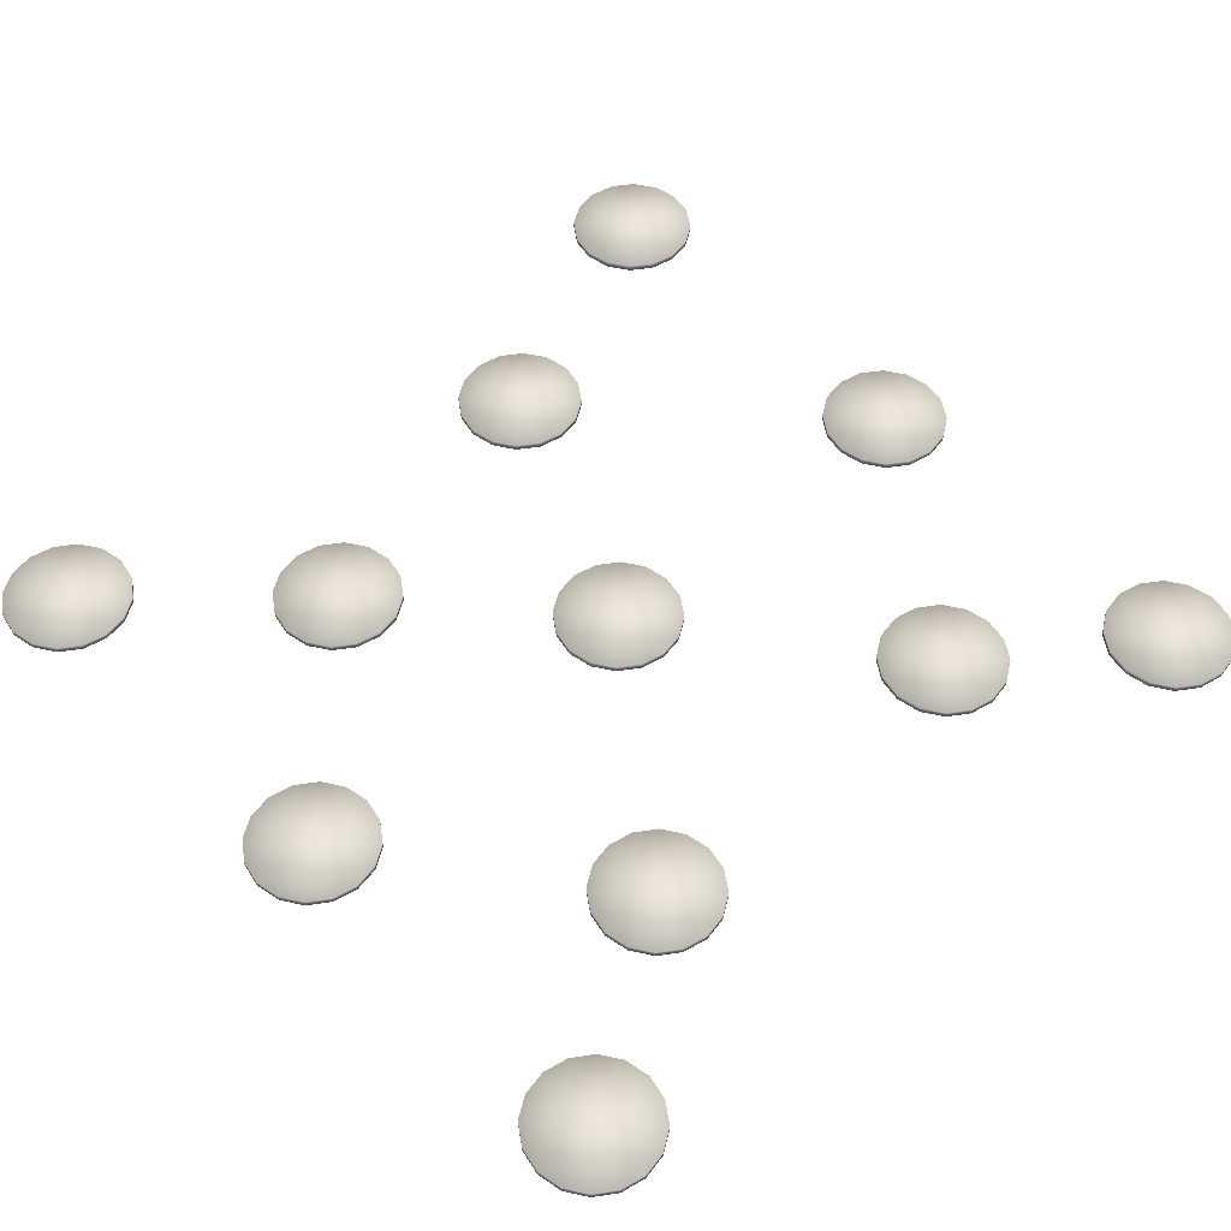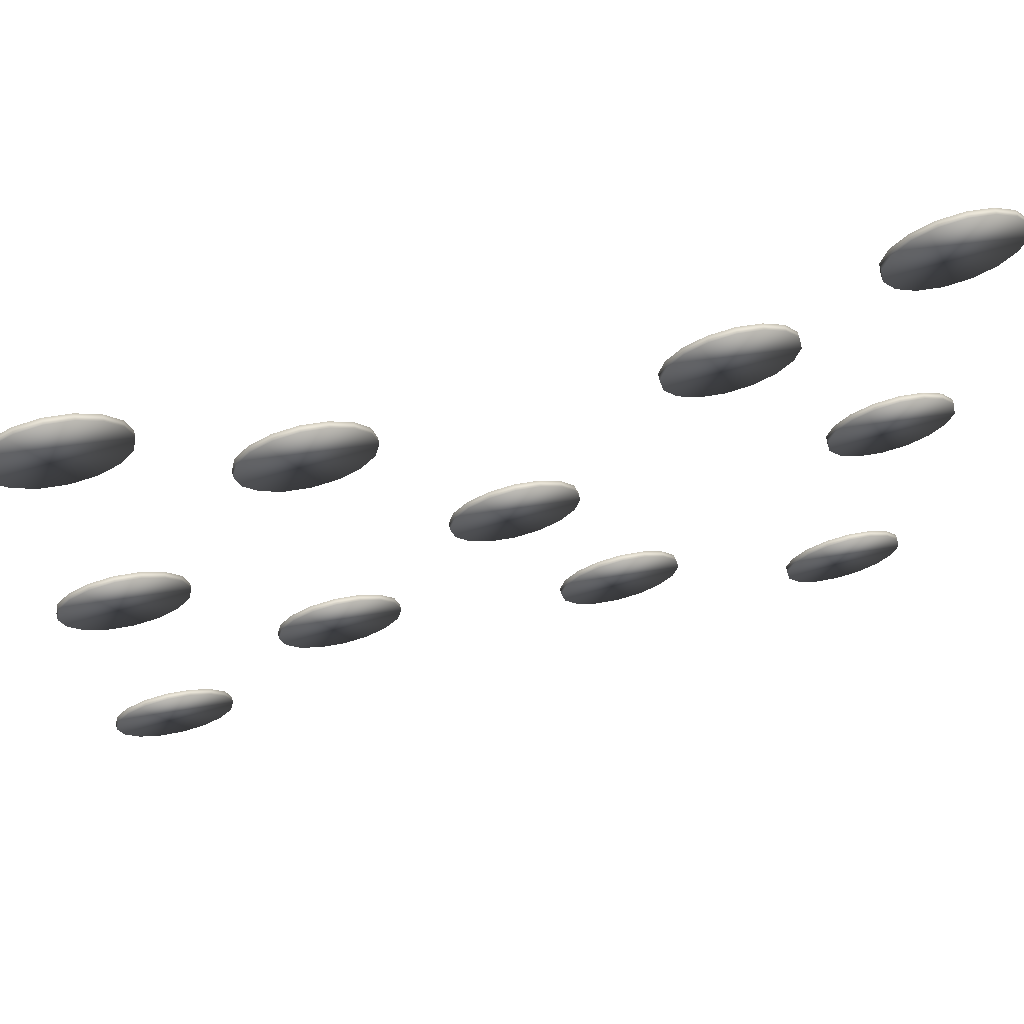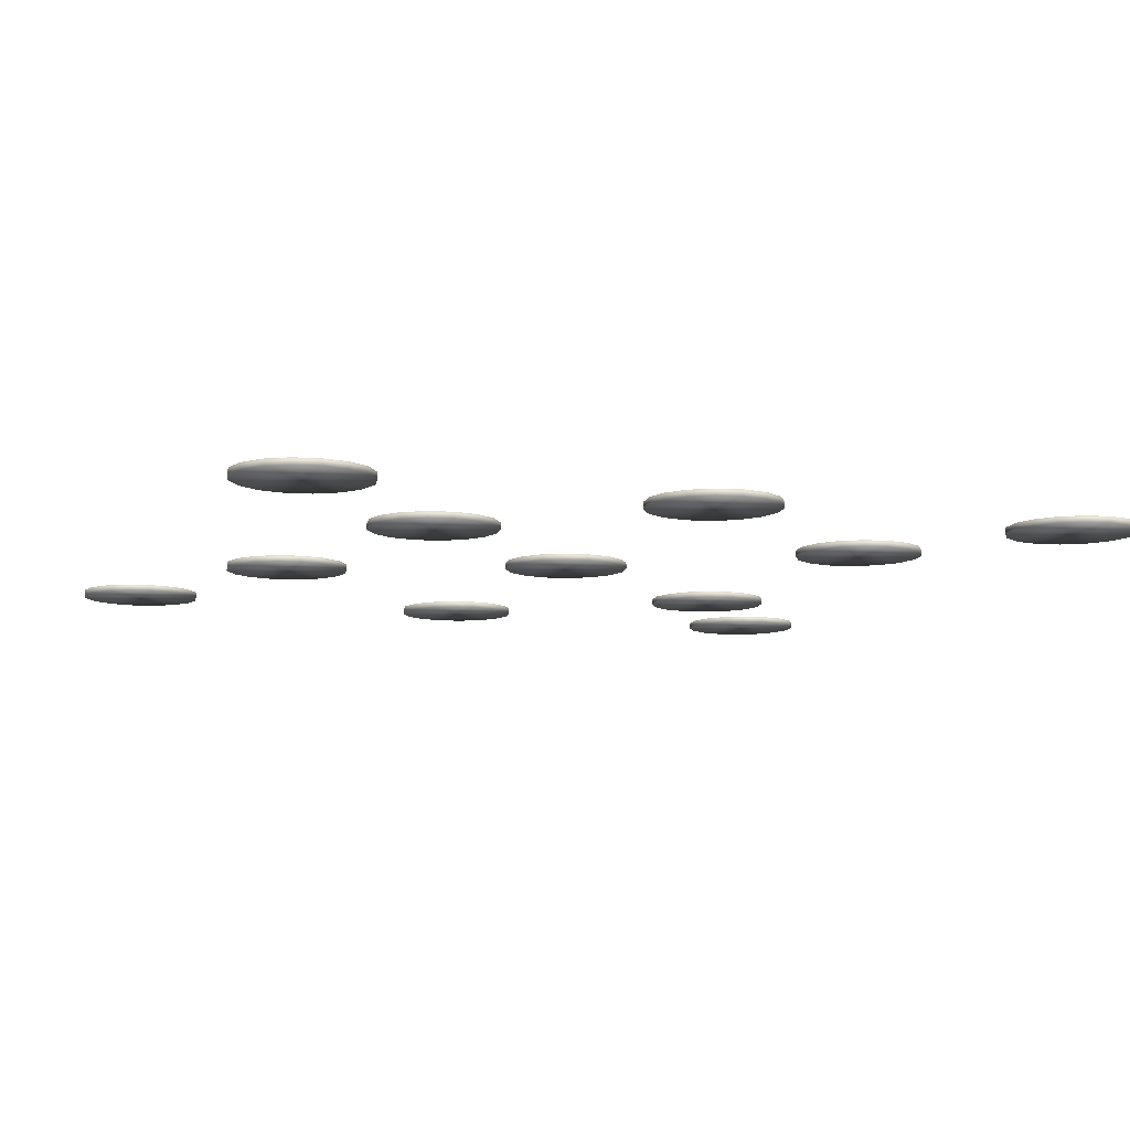
<metadata>
{"format":"obj","ext":"obj","renderer":"f3d","projection":"perspective","resolution":1024,"background":"white","views":[{"elev":53.2,"azim":-42.8,"up":"+Y"},{"elev":69.5,"azim":-13.8,"up":"+Z"},{"elev":-9.0,"azim":-110.7,"up":"+Y"}]}
</metadata>
<code>
o hole
v -1.31 0.01299 -4.811e-18
v -1.33 0.01299 0.1027
v -1.389 0.01299 0.1898
v -1.476 0.01299 0.248
v -1.578 0.01299 0.2685
v -1.681 0.01299 0.248
v -1.768 0.01299 0.1898
v -1.826 0.01299 0.1027
v -1.847 0.01299 2.807e-17
v -1.826 0.01299 -0.1027
v -1.768 0.01299 -0.1898
v -1.681 0.01299 -0.248
v -1.578 0.01299 -0.2685
v -1.476 0.01299 -0.248
v -1.389 0.01299 -0.1898
v -1.33 0.01299 -0.1027
v -1.31 -0.01299 -4.811e-18
v -1.33 -0.01299 0.1027
v -1.389 -0.01299 0.1898
v -1.476 -0.01299 0.248
v -1.578 -0.01299 0.2685
v -1.681 -0.01299 0.248
v -1.768 -0.01299 0.1898
v -1.826 -0.01299 0.1027
v -1.847 -0.01299 2.807e-17
v -1.826 -0.01299 -0.1027
v -1.768 -0.01299 -0.1898
v -1.681 -0.01299 -0.248
v -1.578 -0.01299 -0.2685
v -1.476 -0.01299 -0.248
v -1.389 -0.01299 -0.1898
v -1.33 -0.01299 -0.1027
v -1.578 0.0201 -2.036e-18
g hole_hole_material
f 1 17 32 16
f 1 33 2
f 2 18 17 1
f 2 33 3
f 3 19 18 2
f 3 33 4
f 4 20 19 3
f 4 33 5
f 5 21 20 4
f 5 33 6
f 6 22 21 5
f 6 33 7
f 7 23 22 6
f 7 33 8
f 8 24 23 7
f 8 33 9
f 9 25 24 8
f 9 33 10
f 10 26 25 9
f 10 33 11
f 11 27 26 10
f 11 33 12
f 12 28 27 11
f 12 33 13
f 13 29 28 12
f 13 33 14
f 14 30 29 13
f 14 33 15
f 15 31 30 14
f 15 33 16
f 16 32 31 15
f 16 33 1
f 18 19 20 21 22 23 24 25 26 27 28 29 30 31 32 17
o hole5
v -0.4929 0.01299 -0.8562
v -0.5134 0.01299 -0.7534
v -0.5716 0.01299 -0.6663
v -0.6587 0.01299 -0.6081
v -0.7614 0.01299 -0.5877
v -0.8641 0.01299 -0.6081
v -0.9512 0.01299 -0.6663
v -1.009 0.01299 -0.7534
v -1.03 0.01299 -0.8562
v -1.009 0.01299 -0.9589
v -0.9512 0.01299 -1.046
v -0.8641 0.01299 -1.104
v -0.7614 0.01299 -1.125
v -0.6587 0.01299 -1.104
v -0.5716 0.01299 -1.046
v -0.5134 0.01299 -0.9589
v -0.4929 -0.01299 -0.8562
v -0.5134 -0.01299 -0.7534
v -0.5716 -0.01299 -0.6663
v -0.6587 -0.01299 -0.6081
v -0.7614 -0.01299 -0.5877
v -0.8641 -0.01299 -0.6081
v -0.9512 -0.01299 -0.6663
v -1.009 -0.01299 -0.7534
v -1.03 -0.01299 -0.8562
v -1.009 -0.01299 -0.9589
v -0.9512 -0.01299 -1.046
v -0.8641 -0.01299 -1.104
v -0.7614 -0.01299 -1.125
v -0.6587 -0.01299 -1.104
v -0.5716 -0.01299 -1.046
v -0.5134 -0.01299 -0.9589
v -0.7614 0.0201 -0.8562
g hole5_hole_material
f 34 50 65 49
f 34 66 35
f 35 51 50 34
f 35 66 36
f 36 52 51 35
f 36 66 37
f 37 53 52 36
f 37 66 38
f 38 54 53 37
f 38 66 39
f 39 55 54 38
f 39 66 40
f 40 56 55 39
f 40 66 41
f 41 57 56 40
f 41 66 42
f 42 58 57 41
f 42 66 43
f 43 59 58 42
f 43 66 44
f 44 60 59 43
f 44 66 45
f 45 61 60 44
f 45 66 46
f 46 62 61 45
f 46 66 47
f 47 63 62 46
f 47 66 48
f 48 64 63 47
f 48 66 49
f 49 65 64 48
f 49 66 34
f 51 52 53 54 55 56 57 58 59 60 61 62 63 64 65 50
o hole7
v 0.2799 0.01299 -4.811e-18
v 0.2595 0.01299 0.1027
v 0.2013 0.01299 0.1898
v 0.1142 0.01299 0.248
v 0.01144 0.01299 0.2685
v -0.0913 0.01299 0.248
v -0.1784 0.01299 0.1898
v -0.2366 0.01299 0.1027
v -0.257 0.01299 2.807e-17
v -0.2366 0.01299 -0.1027
v -0.1784 0.01299 -0.1898
v -0.0913 0.01299 -0.248
v 0.01144 0.01299 -0.2685
v 0.1142 0.01299 -0.248
v 0.2013 0.01299 -0.1898
v 0.2595 0.01299 -0.1027
v 0.2799 -0.01299 -4.811e-18
v 0.2595 -0.01299 0.1027
v 0.2013 -0.01299 0.1898
v 0.1142 -0.01299 0.248
v 0.01144 -0.01299 0.2685
v -0.0913 -0.01299 0.248
v -0.1784 -0.01299 0.1898
v -0.2366 -0.01299 0.1027
v -0.257 -0.01299 2.807e-17
v -0.2366 -0.01299 -0.1027
v -0.1784 -0.01299 -0.1898
v -0.0913 -0.01299 -0.248
v 0.01144 -0.01299 -0.2685
v 0.1142 -0.01299 -0.248
v 0.2013 -0.01299 -0.1898
v 0.2595 -0.01299 -0.1027
v 0.01144 0.0201 -2.035e-18
g hole7_hole_material
f 67 83 98 82
f 67 99 68
f 68 84 83 67
f 68 99 69
f 69 85 84 68
f 69 99 70
f 70 86 85 69
f 70 99 71
f 71 87 86 70
f 71 99 72
f 72 88 87 71
f 72 99 73
f 73 89 88 72
f 73 99 74
f 74 90 89 73
f 74 99 75
f 75 91 90 74
f 75 99 76
f 76 92 91 75
f 76 99 77
f 77 93 92 76
f 77 99 78
f 78 94 93 77
f 78 99 79
f 79 95 94 78
f 79 99 80
f 80 96 95 79
f 80 99 81
f 81 97 96 80
f 81 99 82
f 82 98 97 81
f 82 99 67
f 84 85 86 87 88 89 90 91 92 93 94 95 96 97 98 83
o hole9
v 0.7603 0.01299 -1.149
v 0.7398 0.01299 -1.046
v 0.6816 0.01299 -0.9588
v 0.5945 0.01299 -0.9006
v 0.4918 0.01299 -0.8802
v 0.3891 0.01299 -0.9006
v 0.302 0.01299 -0.9588
v 0.2438 0.01299 -1.046
v 0.2233 0.01299 -1.149
v 0.2438 0.01299 -1.251
v 0.302 0.01299 -1.338
v 0.3891 0.01299 -1.397
v 0.4918 0.01299 -1.417
v 0.5945 0.01299 -1.397
v 0.6816 0.01299 -1.338
v 0.7398 0.01299 -1.251
v 0.7603 -0.01299 -1.149
v 0.7398 -0.01299 -1.046
v 0.6816 -0.01299 -0.9588
v 0.5945 -0.01299 -0.9006
v 0.4918 -0.01299 -0.8802
v 0.3891 -0.01299 -0.9006
v 0.302 -0.01299 -0.9588
v 0.2438 -0.01299 -1.046
v 0.2233 -0.01299 -1.149
v 0.2438 -0.01299 -1.251
v 0.302 -0.01299 -1.338
v 0.3891 -0.01299 -1.397
v 0.4918 -0.01299 -1.417
v 0.5945 -0.01299 -1.397
v 0.6816 -0.01299 -1.338
v 0.7398 -0.01299 -1.251
v 0.4918 0.0201 -1.149
g hole9_hole_material
f 100 116 131 115
f 100 132 101
f 101 117 116 100
f 101 132 102
f 102 118 117 101
f 102 132 103
f 103 119 118 102
f 103 132 104
f 104 120 119 103
f 104 132 105
f 105 121 120 104
f 105 132 106
f 106 122 121 105
f 106 132 107
f 107 123 122 106
f 107 132 108
f 108 124 123 107
f 108 132 109
f 109 125 124 108
f 109 132 110
f 110 126 125 109
f 110 132 111
f 111 127 126 110
f 111 132 112
f 112 128 127 111
f 112 132 113
f 113 129 128 112
f 113 132 114
f 114 130 129 113
f 114 132 115
f 115 131 130 114
f 115 132 100
f 117 118 119 120 121 122 123 124 125 126 127 128 129 130 131 116
o hole11
v 1.85 0.01299 -4.811e-18
v 1.83 0.01299 0.1027
v 1.771 0.01299 0.1898
v 1.684 0.01299 0.248
v 1.582 0.01299 0.2685
v 1.479 0.01299 0.248
v 1.392 0.01299 0.1898
v 1.334 0.01299 0.1027
v 1.313 0.01299 2.807e-17
v 1.334 0.01299 -0.1027
v 1.392 0.01299 -0.1898
v 1.479 0.01299 -0.248
v 1.582 0.01299 -0.2685
v 1.684 0.01299 -0.248
v 1.771 0.01299 -0.1898
v 1.83 0.01299 -0.1027
v 1.85 -0.01299 -4.811e-18
v 1.83 -0.01299 0.1027
v 1.771 -0.01299 0.1898
v 1.684 -0.01299 0.248
v 1.582 -0.01299 0.2685
v 1.479 -0.01299 0.248
v 1.392 -0.01299 0.1898
v 1.334 -0.01299 0.1027
v 1.313 -0.01299 2.807e-17
v 1.334 -0.01299 -0.1027
v 1.392 -0.01299 -0.1898
v 1.479 -0.01299 -0.248
v 1.582 -0.01299 -0.2685
v 1.684 -0.01299 -0.248
v 1.771 -0.01299 -0.1898
v 1.83 -0.01299 -0.1027
v 1.582 0.0201 -2.036e-18
g hole11_hole_material
f 133 149 164 148
f 133 165 134
f 134 150 149 133
f 134 165 135
f 135 151 150 134
f 135 165 136
f 136 152 151 135
f 136 165 137
f 137 153 152 136
f 137 165 138
f 138 154 153 137
f 138 165 139
f 139 155 154 138
f 139 165 140
f 140 156 155 139
f 140 165 141
f 141 157 156 140
f 141 165 142
f 142 158 157 141
f 142 165 143
f 143 159 158 142
f 143 165 144
f 144 160 159 143
f 144 165 145
f 145 161 160 144
f 145 165 146
f 146 162 161 145
f 146 165 147
f 147 163 162 146
f 147 165 148
f 148 164 163 147
f 148 165 133
f 150 151 152 153 154 155 156 157 158 159 160 161 162 163 164 149
o hole13
v -0.4929 0.01299 1.049
v -0.5134 0.01299 1.152
v -0.5716 0.01299 1.239
v -0.6587 0.01299 1.297
v -0.7614 0.01299 1.317
v -0.8641 0.01299 1.297
v -0.9512 0.01299 1.239
v -1.009 0.01299 1.152
v -1.03 0.01299 1.049
v -1.009 0.01299 0.9462
v -0.9512 0.01299 0.8591
v -0.8641 0.01299 0.8009
v -0.7614 0.01299 0.7805
v -0.6587 0.01299 0.8009
v -0.5716 0.01299 0.8591
v -0.5134 0.01299 0.9462
v -0.4929 -0.01299 1.049
v -0.5134 -0.01299 1.152
v -0.5716 -0.01299 1.239
v -0.6587 -0.01299 1.297
v -0.7614 -0.01299 1.317
v -0.8641 -0.01299 1.297
v -0.9512 -0.01299 1.239
v -1.009 -0.01299 1.152
v -1.03 -0.01299 1.049
v -1.009 -0.01299 0.9462
v -0.9512 -0.01299 0.8591
v -0.8641 -0.01299 0.8009
v -0.7614 -0.01299 0.7805
v -0.6587 -0.01299 0.8009
v -0.5716 -0.01299 0.8591
v -0.5134 -0.01299 0.9462
v -0.7614 0.0201 1.049
g hole13_hole_material
f 166 182 197 181
f 166 198 167
f 167 183 182 166
f 167 198 168
f 168 184 183 167
f 168 198 169
f 169 185 184 168
f 169 198 170
f 170 186 185 169
f 170 198 171
f 171 187 186 170
f 171 198 172
f 172 188 187 171
f 172 198 173
f 173 189 188 172
f 173 198 174
f 174 190 189 173
f 174 198 175
f 175 191 190 174
f 175 198 176
f 176 192 191 175
f 176 198 177
f 177 193 192 176
f 177 198 178
f 178 194 193 177
f 178 198 179
f 179 195 194 178
f 179 198 180
f 180 196 195 179
f 180 198 181
f 181 197 196 180
f 181 198 166
f 183 184 185 186 187 188 189 190 191 192 193 194 195 196 197 182
o hole15
v 1.087 0.01299 1.049
v 1.067 0.01299 1.152
v 1.008 0.01299 1.239
v 0.9213 0.01299 1.297
v 0.8186 0.01299 1.317
v 0.7158 0.01299 1.297
v 0.6287 0.01299 1.239
v 0.5706 0.01299 1.152
v 0.5501 0.01299 1.049
v 0.5706 0.01299 0.9462
v 0.6287 0.01299 0.8591
v 0.7158 0.01299 0.8009
v 0.8186 0.01299 0.7805
v 0.9213 0.01299 0.8009
v 1.008 0.01299 0.8591
v 1.067 0.01299 0.9462
v 1.087 -0.01299 1.049
v 1.067 -0.01299 1.152
v 1.008 -0.01299 1.239
v 0.9213 -0.01299 1.297
v 0.8186 -0.01299 1.317
v 0.7158 -0.01299 1.297
v 0.6287 -0.01299 1.239
v 0.5706 -0.01299 1.152
v 0.5501 -0.01299 1.049
v 0.5706 -0.01299 0.9462
v 0.6287 -0.01299 0.8591
v 0.7158 -0.01299 0.8009
v 0.8186 -0.01299 0.7805
v 0.9213 -0.01299 0.8009
v 1.008 -0.01299 0.8591
v 1.067 -0.01299 0.9462
v 0.8186 0.0201 1.049
g hole15_hole_material
f 199 215 230 214
f 199 231 200
f 200 216 215 199
f 200 231 201
f 201 217 216 200
f 201 231 202
f 202 218 217 201
f 202 231 203
f 203 219 218 202
f 203 231 204
f 204 220 219 203
f 204 231 205
f 205 221 220 204
f 205 231 206
f 206 222 221 205
f 206 231 207
f 207 223 222 206
f 207 231 208
f 208 224 223 207
f 208 231 209
f 209 225 224 208
f 209 231 210
f 210 226 225 209
f 210 231 211
f 211 227 226 210
f 211 231 212
f 212 228 227 211
f 212 231 213
f 213 229 228 212
f 213 231 214
f 214 230 229 213
f 214 231 199
f 216 217 218 219 220 221 222 223 224 225 226 227 228 229 230 215
o hole17
v -1.31 0.01299 -1.601
v -1.33 0.01299 -1.498
v -1.389 0.01299 -1.411
v -1.476 0.01299 -1.353
v -1.578 0.01299 -1.333
v -1.681 0.01299 -1.353
v -1.768 0.01299 -1.411
v -1.826 0.01299 -1.498
v -1.847 0.01299 -1.601
v -1.826 0.01299 -1.704
v -1.768 0.01299 -1.791
v -1.681 0.01299 -1.849
v -1.578 0.01299 -1.87
v -1.476 0.01299 -1.849
v -1.389 0.01299 -1.791
v -1.33 0.01299 -1.704
v -1.31 -0.01299 -1.601
v -1.33 -0.01299 -1.498
v -1.389 -0.01299 -1.411
v -1.476 -0.01299 -1.353
v -1.578 -0.01299 -1.333
v -1.681 -0.01299 -1.353
v -1.768 -0.01299 -1.411
v -1.826 -0.01299 -1.498
v -1.847 -0.01299 -1.601
v -1.826 -0.01299 -1.704
v -1.768 -0.01299 -1.791
v -1.681 -0.01299 -1.849
v -1.578 -0.01299 -1.87
v -1.476 -0.01299 -1.849
v -1.389 -0.01299 -1.791
v -1.33 -0.01299 -1.704
v -1.578 0.0201 -1.601
g hole17_hole_material
f 232 248 263 247
f 232 264 233
f 233 249 248 232
f 233 264 234
f 234 250 249 233
f 234 264 235
f 235 251 250 234
f 235 264 236
f 236 252 251 235
f 236 264 237
f 237 253 252 236
f 237 264 238
f 238 254 253 237
f 238 264 239
f 239 255 254 238
f 239 264 240
f 240 256 255 239
f 240 264 241
f 241 257 256 240
f 241 264 242
f 242 258 257 241
f 242 264 243
f 243 259 258 242
f 243 264 244
f 244 260 259 243
f 244 264 245
f 245 261 260 244
f 245 264 246
f 246 262 261 245
f 246 264 247
f 247 263 262 246
f 247 264 232
f 249 250 251 252 253 254 255 256 257 258 259 260 261 262 263 248
o hole19
v 1.85 0.01299 -1.601
v 1.83 0.01299 -1.498
v 1.771 0.01299 -1.411
v 1.684 0.01299 -1.353
v 1.582 0.01299 -1.333
v 1.479 0.01299 -1.353
v 1.392 0.01299 -1.411
v 1.334 0.01299 -1.498
v 1.313 0.01299 -1.601
v 1.334 0.01299 -1.704
v 1.392 0.01299 -1.791
v 1.479 0.01299 -1.849
v 1.582 0.01299 -1.87
v 1.684 0.01299 -1.849
v 1.771 0.01299 -1.791
v 1.83 0.01299 -1.704
v 1.85 -0.01299 -1.601
v 1.83 -0.01299 -1.498
v 1.771 -0.01299 -1.411
v 1.684 -0.01299 -1.353
v 1.582 -0.01299 -1.333
v 1.479 -0.01299 -1.353
v 1.392 -0.01299 -1.411
v 1.334 -0.01299 -1.498
v 1.313 -0.01299 -1.601
v 1.334 -0.01299 -1.704
v 1.392 -0.01299 -1.791
v 1.479 -0.01299 -1.849
v 1.582 -0.01299 -1.87
v 1.684 -0.01299 -1.849
v 1.771 -0.01299 -1.791
v 1.83 -0.01299 -1.704
v 1.582 0.0201 -1.601
g hole19_hole_material
f 265 281 296 280
f 265 297 266
f 266 282 281 265
f 266 297 267
f 267 283 282 266
f 267 297 268
f 268 284 283 267
f 268 297 269
f 269 285 284 268
f 269 297 270
f 270 286 285 269
f 270 297 271
f 271 287 286 270
f 271 297 272
f 272 288 287 271
f 272 297 273
f 273 289 288 272
f 273 297 274
f 274 290 289 273
f 274 297 275
f 275 291 290 274
f 275 297 276
f 276 292 291 275
f 276 297 277
f 277 293 292 276
f 277 297 278
f 278 294 293 277
f 278 297 279
f 279 295 294 278
f 279 297 280
f 280 296 295 279
f 280 297 265
f 282 283 284 285 286 287 288 289 290 291 292 293 294 295 296 281
o hole21
v -1.31 0.01299 1.587
v -1.33 0.01299 1.689
v -1.389 0.01299 1.776
v -1.476 0.01299 1.835
v -1.578 0.01299 1.855
v -1.681 0.01299 1.835
v -1.768 0.01299 1.776
v -1.826 0.01299 1.689
v -1.847 0.01299 1.587
v -1.826 0.01299 1.484
v -1.768 0.01299 1.397
v -1.681 0.01299 1.338
v -1.578 0.01299 1.318
v -1.476 0.01299 1.338
v -1.389 0.01299 1.397
v -1.33 0.01299 1.484
v -1.31 -0.01299 1.587
v -1.33 -0.01299 1.689
v -1.389 -0.01299 1.776
v -1.476 -0.01299 1.835
v -1.578 -0.01299 1.855
v -1.681 -0.01299 1.835
v -1.768 -0.01299 1.776
v -1.826 -0.01299 1.689
v -1.847 -0.01299 1.587
v -1.826 -0.01299 1.484
v -1.768 -0.01299 1.397
v -1.681 -0.01299 1.338
v -1.578 -0.01299 1.318
v -1.476 -0.01299 1.338
v -1.389 -0.01299 1.397
v -1.33 -0.01299 1.484
v -1.578 0.0201 1.587
g hole21_hole_material
f 298 314 329 313
f 298 330 299
f 299 315 314 298
f 299 330 300
f 300 316 315 299
f 300 330 301
f 301 317 316 300
f 301 330 302
f 302 318 317 301
f 302 330 303
f 303 319 318 302
f 303 330 304
f 304 320 319 303
f 304 330 305
f 305 321 320 304
f 305 330 306
f 306 322 321 305
f 306 330 307
f 307 323 322 306
f 307 330 308
f 308 324 323 307
f 308 330 309
f 309 325 324 308
f 309 330 310
f 310 326 325 309
f 310 330 311
f 311 327 326 310
f 311 330 312
f 312 328 327 311
f 312 330 313
f 313 329 328 312
f 313 330 298
f 315 316 317 318 319 320 321 322 323 324 325 326 327 328 329 314
o hole23
v 1.85 0.01299 1.587
v 1.83 0.01299 1.689
v 1.771 0.01299 1.776
v 1.684 0.01299 1.835
v 1.582 0.01299 1.855
v 1.479 0.01299 1.835
v 1.392 0.01299 1.776
v 1.334 0.01299 1.689
v 1.313 0.01299 1.587
v 1.334 0.01299 1.484
v 1.392 0.01299 1.397
v 1.479 0.01299 1.338
v 1.582 0.01299 1.318
v 1.684 0.01299 1.338
v 1.771 0.01299 1.397
v 1.83 0.01299 1.484
v 1.85 -0.01299 1.587
v 1.83 -0.01299 1.689
v 1.771 -0.01299 1.776
v 1.684 -0.01299 1.835
v 1.582 -0.01299 1.855
v 1.479 -0.01299 1.835
v 1.392 -0.01299 1.776
v 1.334 -0.01299 1.689
v 1.313 -0.01299 1.587
v 1.334 -0.01299 1.484
v 1.392 -0.01299 1.397
v 1.479 -0.01299 1.338
v 1.582 -0.01299 1.318
v 1.684 -0.01299 1.338
v 1.771 -0.01299 1.397
v 1.83 -0.01299 1.484
v 1.582 0.0201 1.587
g hole23_hole_material
f 331 347 362 346
f 331 363 332
f 332 348 347 331
f 332 363 333
f 333 349 348 332
f 333 363 334
f 334 350 349 333
f 334 363 335
f 335 351 350 334
f 335 363 336
f 336 352 351 335
f 336 363 337
f 337 353 352 336
f 337 363 338
f 338 354 353 337
f 338 363 339
f 339 355 354 338
f 339 363 340
f 340 356 355 339
f 340 363 341
f 341 357 356 340
f 341 363 342
f 342 358 357 341
f 342 363 343
f 343 359 358 342
f 343 363 344
f 344 360 359 343
f 344 363 345
f 345 361 360 344
f 345 363 346
f 346 362 361 345
f 346 363 331
f 348 349 350 351 352 353 354 355 356 357 358 359 360 361 362 347

</code>
